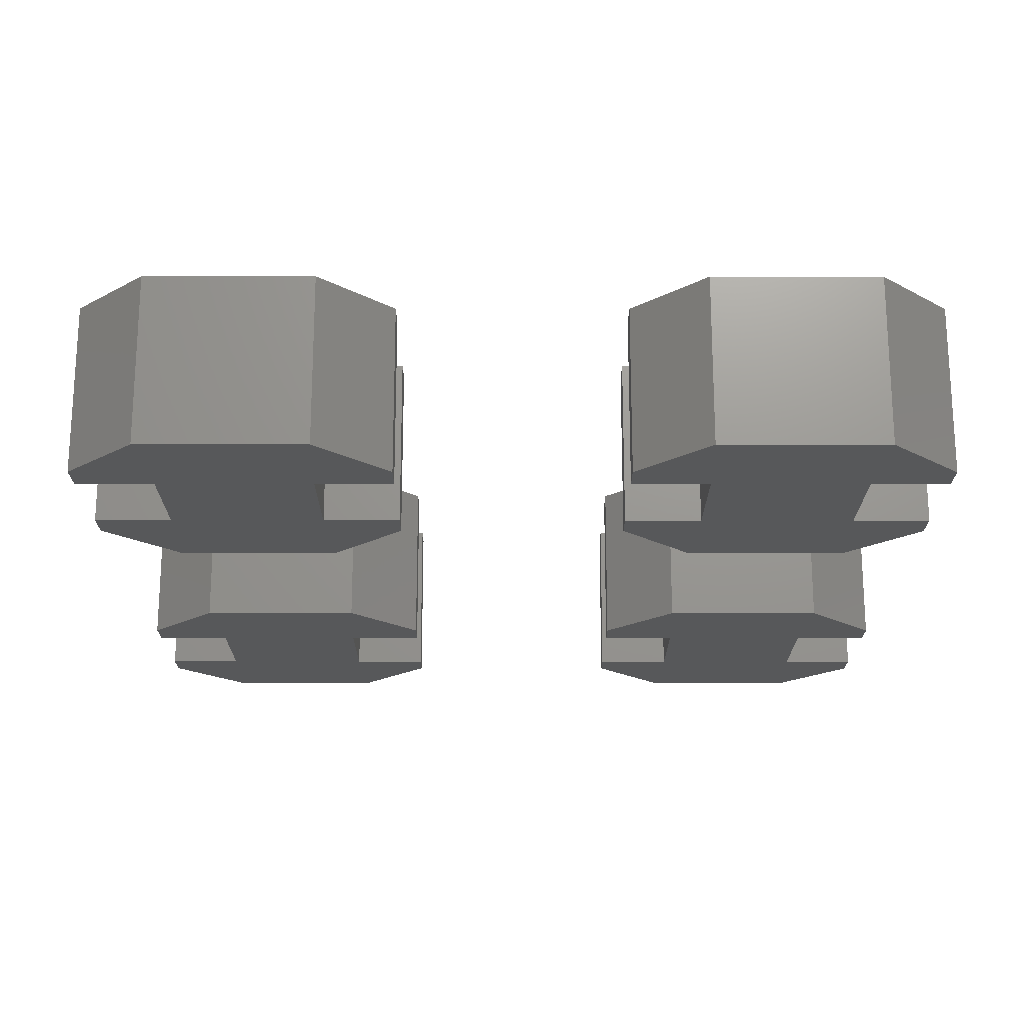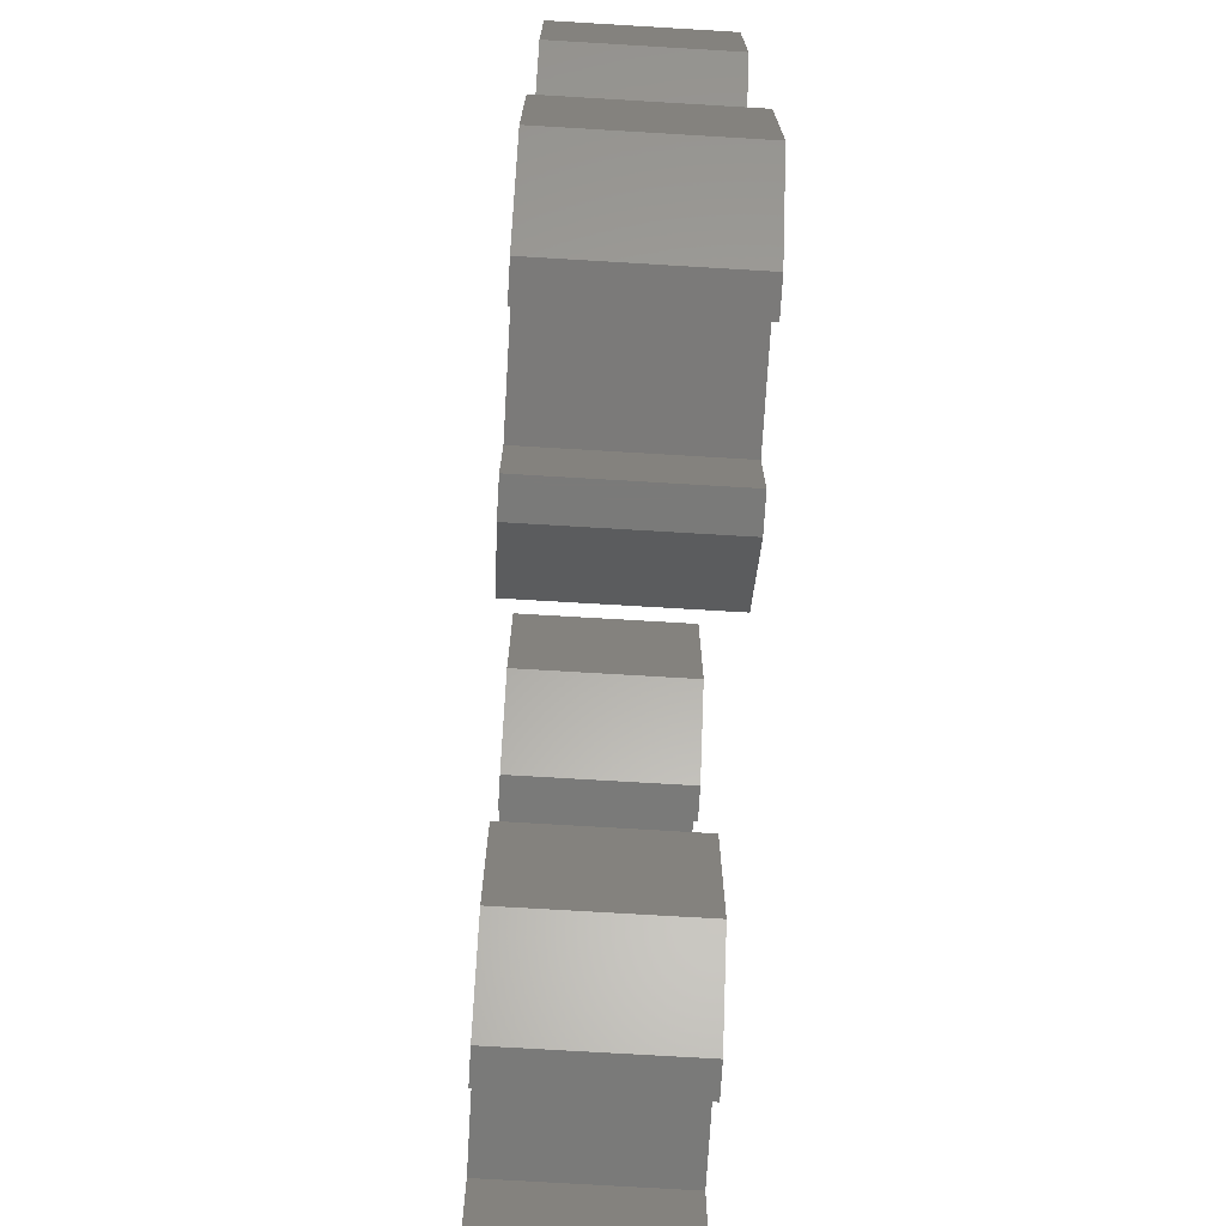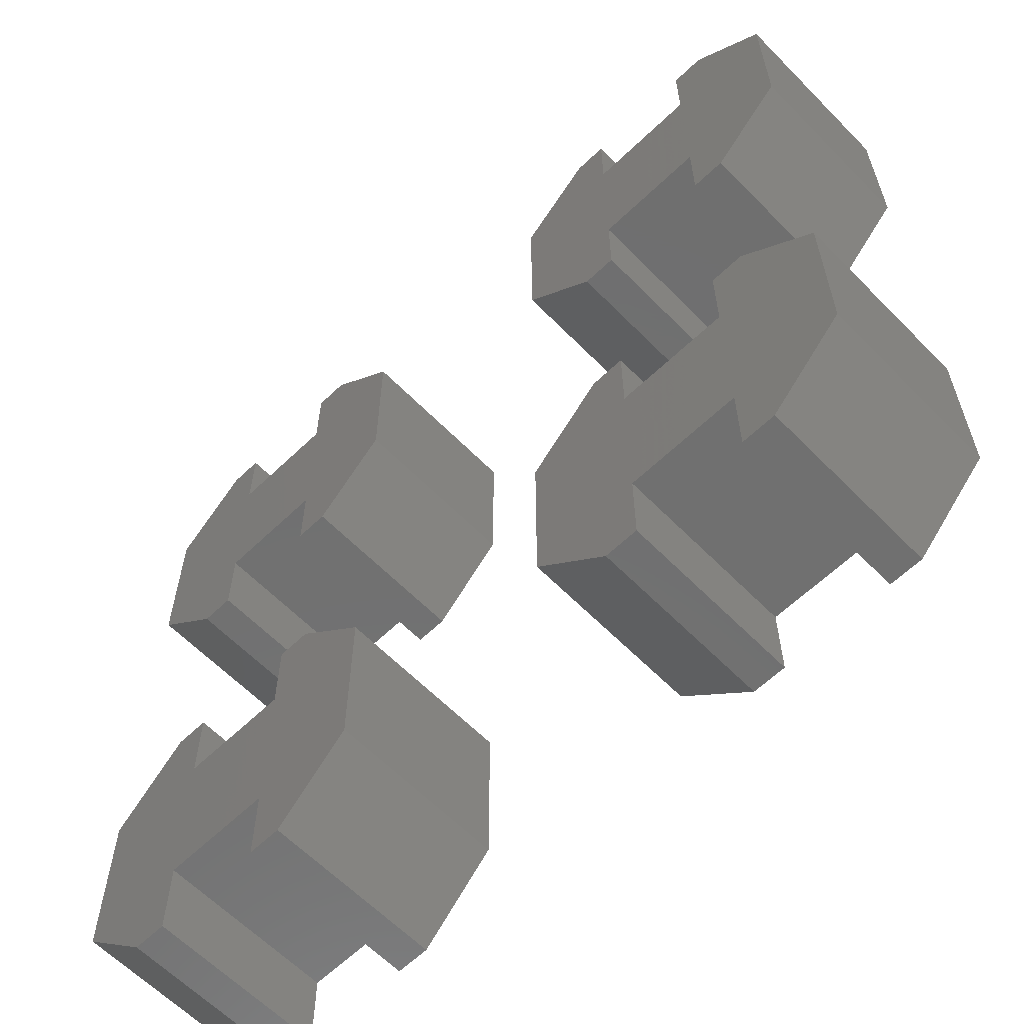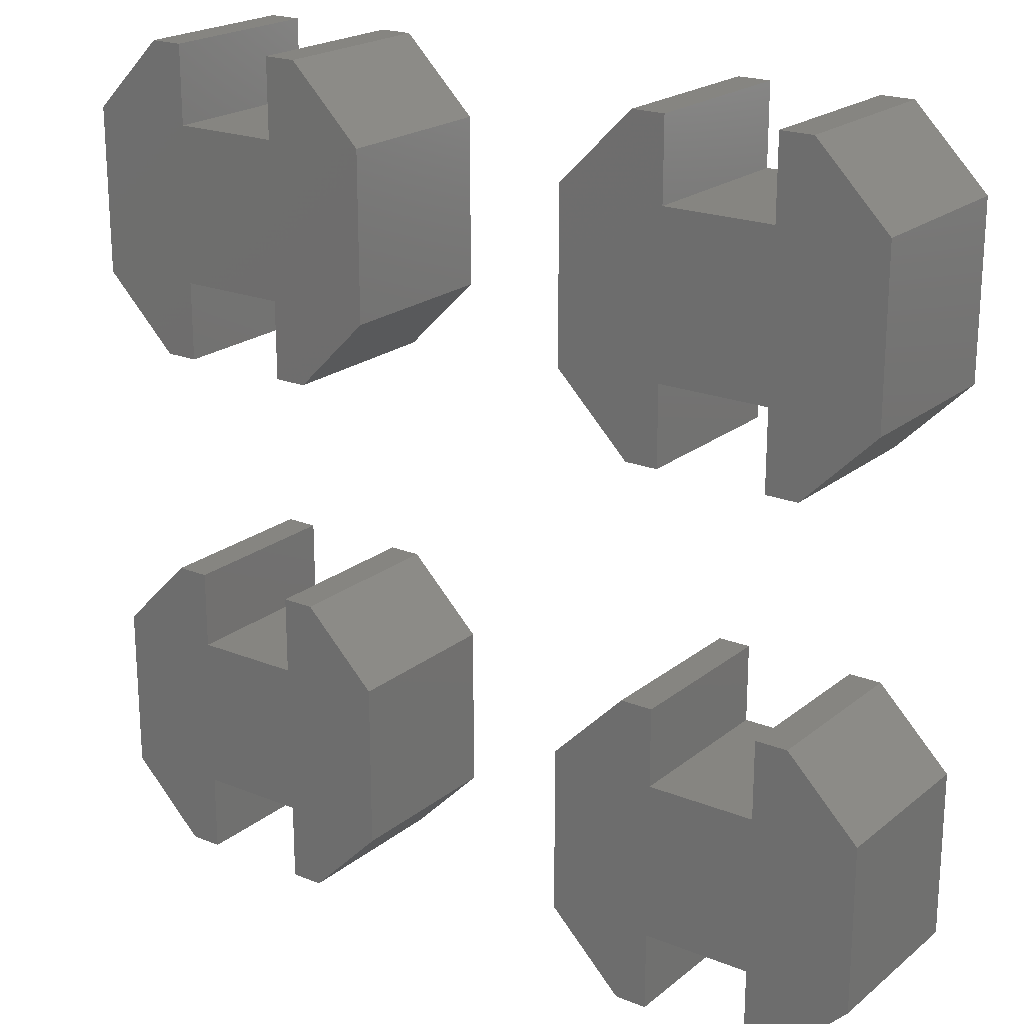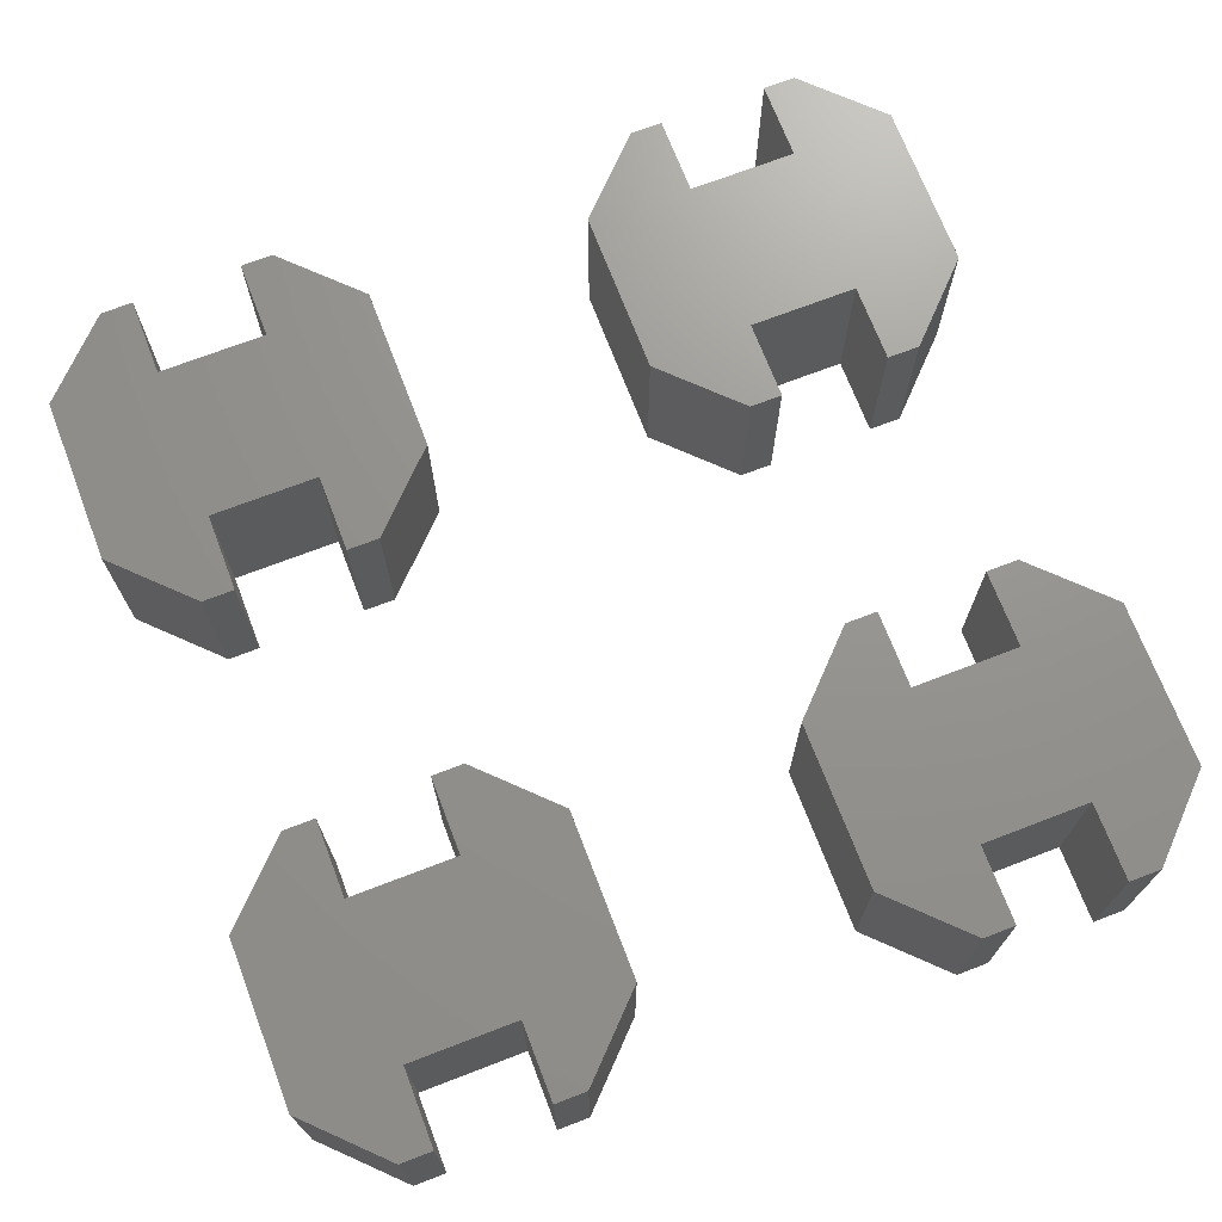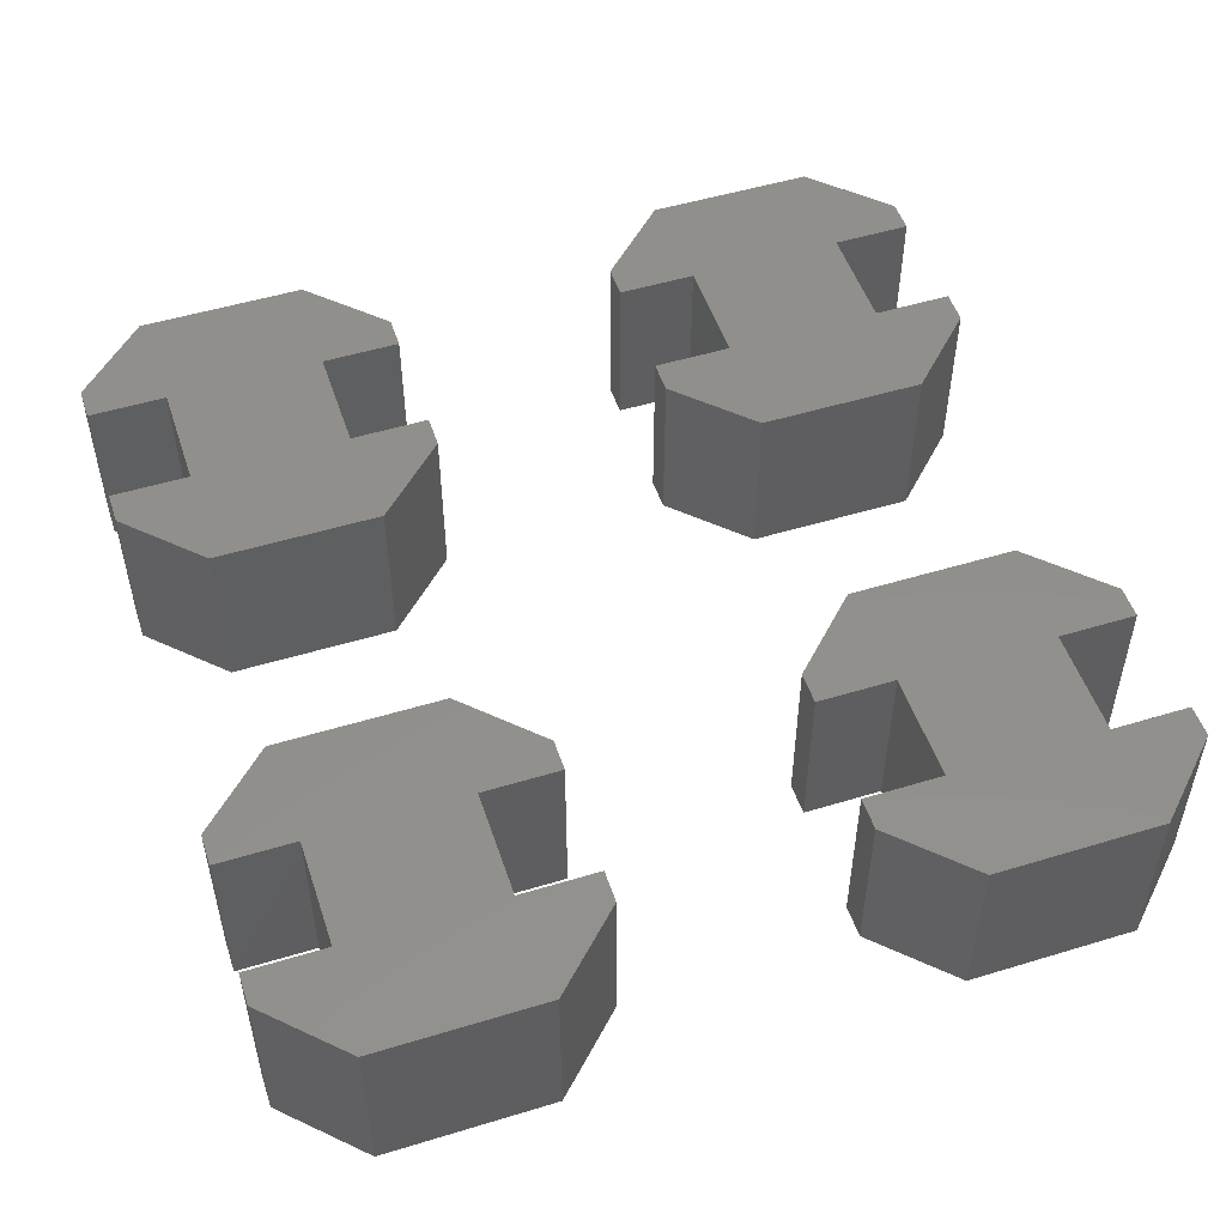
<metadata>
{"format":"stl","ext":"stl","renderer":"f3d","projection":"perspective","resolution":1024,"background":"white","views":[{"elev":-19.5,"azim":-90.1,"up":"+Z"},{"elev":-73.3,"azim":86.6,"up":"+Y"},{"elev":-61.8,"azim":-135.8,"up":"+Y"},{"elev":21.0,"azim":35.8,"up":"+Y"},{"elev":71.1,"azim":159.0,"up":"+Z"},{"elev":51.2,"azim":-108.3,"up":"+Z"}]}
</metadata>
<code>
# stl→obj: 144 verts, 272 faces
v -10 7.127 0
v -10 12.87 0
v -8 12.87 0
v -10 12.87 6.35
v -8 7.127 0
v -6.807 15.75 0
v -8 15.75 0
v -8 12.87 6.35
v -12 7.127 0
v -12 12.87 0
v -12 12.87 6.35
v -13.19 4.254 0
v -12 15.75 0
v -12 15.75 6.35
v -13.19 15.75 0
v -13.19 15.75 6.35
v -15.87 6.934 0
v -15.87 13.07 0
v -15.87 13.07 6.35
v -15.87 6.934 6.35
v -13.19 4.254 6.35
v -12 4.254 0
v -12 4.254 6.35
v -12 7.127 6.35
v -10 7.127 6.35
v -8 7.127 6.35
v -8 4.254 0
v -8 4.254 6.35
v -6.807 4.254 0
v -6.807 4.254 6.35
v -4.127 13.07 0
v -4.127 6.934 0
v -4.127 6.934 6.35
v -4.127 13.07 6.35
v -6.807 15.75 6.35
v -8 15.75 6.35
v 10 7.127 0
v 10 12.87 0
v 12 12.87 0
v 10 12.87 6.35
v 12 7.127 0
v 13.19 15.75 0
v 12 15.75 0
v 12 12.87 6.35
v 8 7.127 0
v 8 12.87 0
v 8 12.87 6.35
v 6.807 4.254 0
v 8 15.75 0
v 8 15.75 6.35
v 6.807 15.75 0
v 6.807 15.75 6.35
v 4.127 6.934 0
v 4.127 13.07 0
v 4.127 13.07 6.35
v 4.127 6.934 6.35
v 6.807 4.254 6.35
v 8 4.254 0
v 8 4.254 6.35
v 8 7.127 6.35
v 10 7.127 6.35
v 12 7.127 6.35
v 12 4.254 0
v 12 4.254 6.35
v 13.19 4.254 0
v 13.19 4.254 6.35
v 15.87 13.07 0
v 15.87 6.934 0
v 15.87 6.934 6.35
v 15.87 13.07 6.35
v 13.19 15.75 6.35
v 12 15.75 6.35
v -10 -12.87 0
v -10 -7.127 0
v -8 -7.127 0
v -10 -7.127 6.35
v -8 -12.87 0
v -6.807 -4.254 0
v -8 -4.254 0
v -8 -7.127 6.35
v -12 -12.87 0
v -12 -7.127 0
v -12 -7.127 6.35
v -13.19 -15.75 0
v -12 -4.254 0
v -12 -4.254 6.35
v -13.19 -4.254 0
v -13.19 -4.254 6.35
v -15.87 -13.07 0
v -15.87 -6.934 0
v -15.87 -6.934 6.35
v -15.87 -13.07 6.35
v -13.19 -15.75 6.35
v -12 -15.75 0
v -12 -15.75 6.35
v -12 -12.87 6.35
v -10 -12.87 6.35
v -8 -12.87 6.35
v -8 -15.75 0
v -8 -15.75 6.35
v -6.807 -15.75 0
v -6.807 -15.75 6.35
v -4.127 -6.934 0
v -4.127 -13.07 0
v -4.127 -13.07 6.35
v -4.127 -6.934 6.35
v -6.807 -4.254 6.35
v -8 -4.254 6.35
v 10 -12.87 0
v 10 -7.127 0
v 12 -7.127 0
v 10 -7.127 6.35
v 12 -12.87 0
v 13.19 -4.254 0
v 12 -4.254 0
v 12 -7.127 6.35
v 8 -12.87 0
v 8 -7.127 0
v 8 -7.127 6.35
v 6.807 -15.75 0
v 8 -4.254 0
v 8 -4.254 6.35
v 6.807 -4.254 0
v 6.807 -4.254 6.35
v 4.127 -13.07 0
v 4.127 -6.934 0
v 4.127 -6.934 6.35
v 4.127 -13.07 6.35
v 6.807 -15.75 6.35
v 8 -15.75 0
v 8 -15.75 6.35
v 8 -12.87 6.35
v 10 -12.87 6.35
v 12 -12.87 6.35
v 12 -15.75 0
v 12 -15.75 6.35
v 13.19 -15.75 0
v 13.19 -15.75 6.35
v 15.87 -6.934 0
v 15.87 -13.07 0
v 15.87 -13.07 6.35
v 15.87 -6.934 6.35
v 13.19 -4.254 6.35
v 12 -4.254 6.35
f 1 2 3
f 4 3 2
f 5 1 3
f 6 5 3
f 7 6 3
f 8 7 3
f 4 8 3
f 9 10 2
f 11 2 10
f 1 9 2
f 4 2 11
f 12 13 10
f 14 10 13
f 9 12 10
f 11 10 14
f 12 15 13
f 16 13 15
f 14 13 16
f 17 18 15
f 19 15 18
f 12 17 15
f 16 15 19
f 20 18 17
f 19 18 20
f 21 17 12
f 20 17 21
f 9 22 12
f 23 12 22
f 21 12 23
f 24 22 9
f 23 22 24
f 25 9 1
f 24 9 25
f 26 1 5
f 25 1 26
f 6 27 5
f 28 5 27
f 26 5 28
f 6 29 27
f 30 27 29
f 28 27 30
f 31 32 29
f 33 29 32
f 6 31 29
f 30 29 33
f 34 32 31
f 33 32 34
f 35 31 6
f 34 31 35
f 36 6 7
f 35 6 36
f 36 7 8
f 30 36 8
f 26 30 8
f 4 26 8
f 30 35 36
f 33 34 35
f 30 33 35
f 26 28 30
f 4 25 26
f 11 24 25
f 4 11 25
f 16 23 24
f 11 16 24
f 16 21 23
f 19 20 21
f 16 19 21
f 11 14 16
f 37 38 39
f 40 39 38
f 41 37 39
f 42 41 39
f 43 42 39
f 44 43 39
f 40 44 39
f 45 46 38
f 47 38 46
f 37 45 38
f 40 38 47
f 48 49 46
f 50 46 49
f 45 48 46
f 47 46 50
f 48 51 49
f 52 49 51
f 50 49 52
f 53 54 51
f 55 51 54
f 48 53 51
f 52 51 55
f 56 54 53
f 55 54 56
f 57 53 48
f 56 53 57
f 45 58 48
f 59 48 58
f 57 48 59
f 60 58 45
f 59 58 60
f 61 45 37
f 60 45 61
f 62 37 41
f 61 37 62
f 42 63 41
f 64 41 63
f 62 41 64
f 42 65 63
f 66 63 65
f 64 63 66
f 67 68 65
f 69 65 68
f 42 67 65
f 66 65 69
f 70 68 67
f 69 68 70
f 71 67 42
f 70 67 71
f 72 42 43
f 71 42 72
f 72 43 44
f 66 72 44
f 62 66 44
f 40 62 44
f 66 71 72
f 69 70 71
f 66 69 71
f 62 64 66
f 40 61 62
f 47 60 61
f 40 47 61
f 52 59 60
f 47 52 60
f 52 57 59
f 55 56 57
f 52 55 57
f 47 50 52
f 73 74 75
f 76 75 74
f 77 73 75
f 78 77 75
f 79 78 75
f 80 79 75
f 76 80 75
f 81 82 74
f 83 74 82
f 73 81 74
f 76 74 83
f 84 85 82
f 86 82 85
f 81 84 82
f 83 82 86
f 84 87 85
f 88 85 87
f 86 85 88
f 89 90 87
f 91 87 90
f 84 89 87
f 88 87 91
f 92 90 89
f 91 90 92
f 93 89 84
f 92 89 93
f 81 94 84
f 95 84 94
f 93 84 95
f 96 94 81
f 95 94 96
f 97 81 73
f 96 81 97
f 98 73 77
f 97 73 98
f 78 99 77
f 100 77 99
f 98 77 100
f 78 101 99
f 102 99 101
f 100 99 102
f 103 104 101
f 105 101 104
f 78 103 101
f 102 101 105
f 106 104 103
f 105 104 106
f 107 103 78
f 106 103 107
f 108 78 79
f 107 78 108
f 108 79 80
f 102 108 80
f 98 102 80
f 76 98 80
f 102 107 108
f 105 106 107
f 102 105 107
f 98 100 102
f 76 97 98
f 83 96 97
f 76 83 97
f 88 95 96
f 83 88 96
f 88 93 95
f 91 92 93
f 88 91 93
f 83 86 88
f 109 110 111
f 112 111 110
f 113 109 111
f 114 113 111
f 115 114 111
f 116 115 111
f 112 116 111
f 117 118 110
f 119 110 118
f 109 117 110
f 112 110 119
f 120 121 118
f 122 118 121
f 117 120 118
f 119 118 122
f 120 123 121
f 124 121 123
f 122 121 124
f 125 126 123
f 127 123 126
f 120 125 123
f 124 123 127
f 128 126 125
f 127 126 128
f 129 125 120
f 128 125 129
f 117 130 120
f 131 120 130
f 129 120 131
f 132 130 117
f 131 130 132
f 133 117 109
f 132 117 133
f 134 109 113
f 133 109 134
f 114 135 113
f 136 113 135
f 134 113 136
f 114 137 135
f 138 135 137
f 136 135 138
f 139 140 137
f 141 137 140
f 114 139 137
f 138 137 141
f 142 140 139
f 141 140 142
f 143 139 114
f 142 139 143
f 144 114 115
f 143 114 144
f 144 115 116
f 138 144 116
f 134 138 116
f 112 134 116
f 138 143 144
f 141 142 143
f 138 141 143
f 134 136 138
f 112 133 134
f 119 132 133
f 112 119 133
f 124 131 132
f 119 124 132
f 124 129 131
f 127 128 129
f 124 127 129
f 119 122 124

</code>
